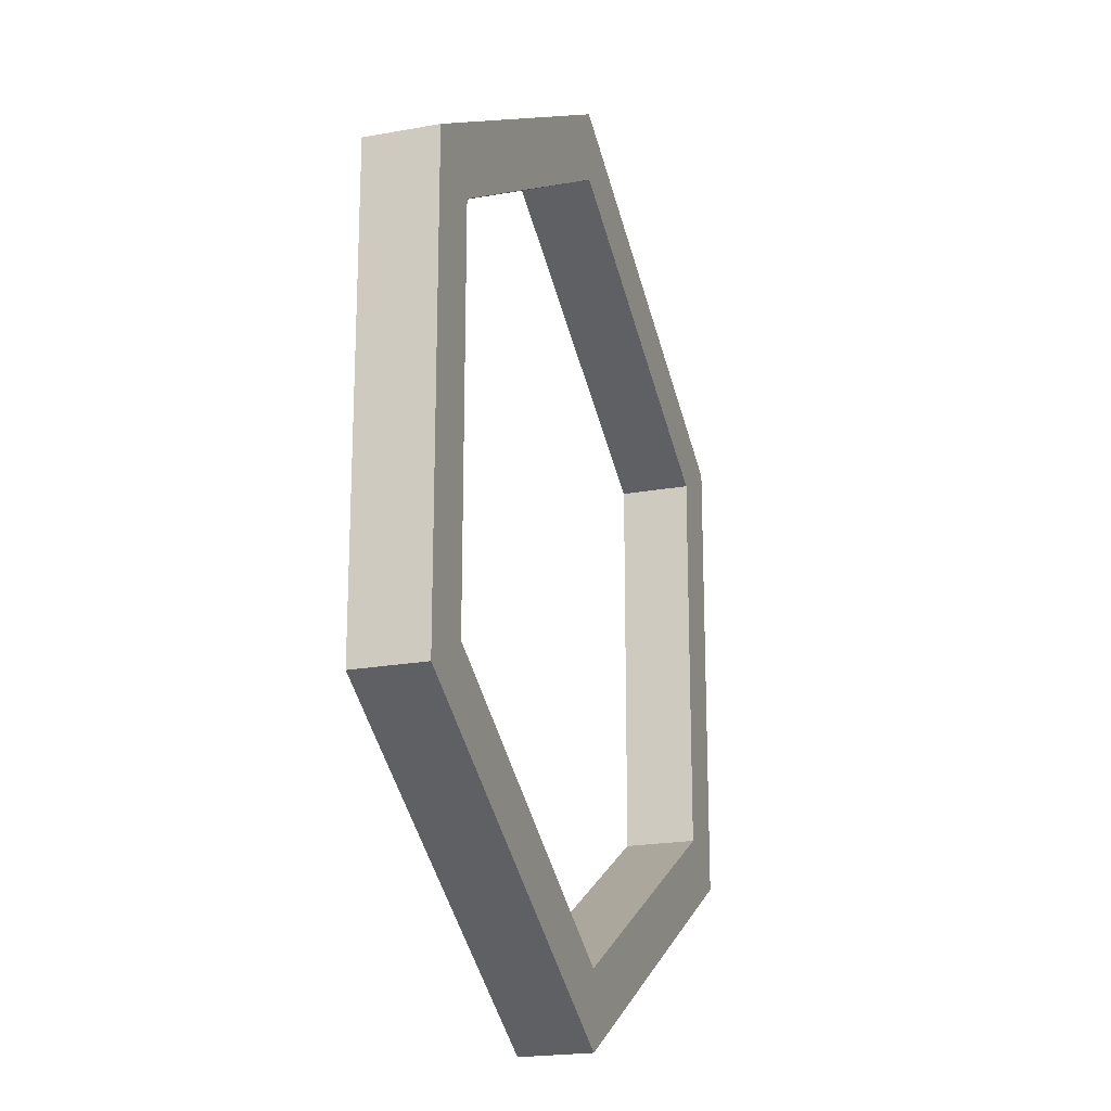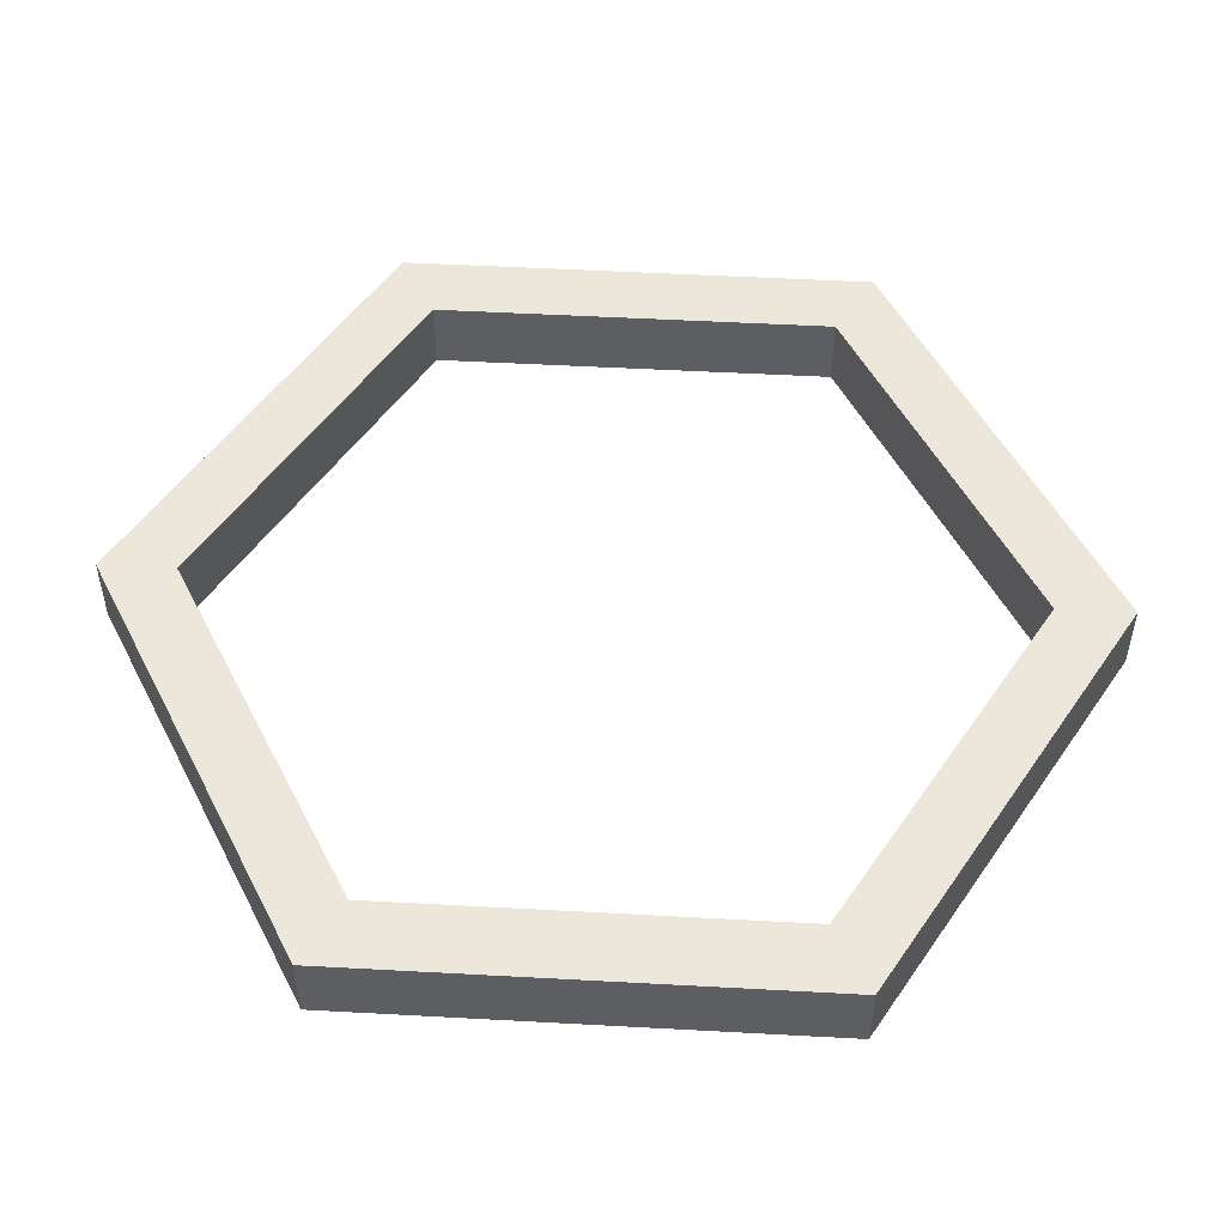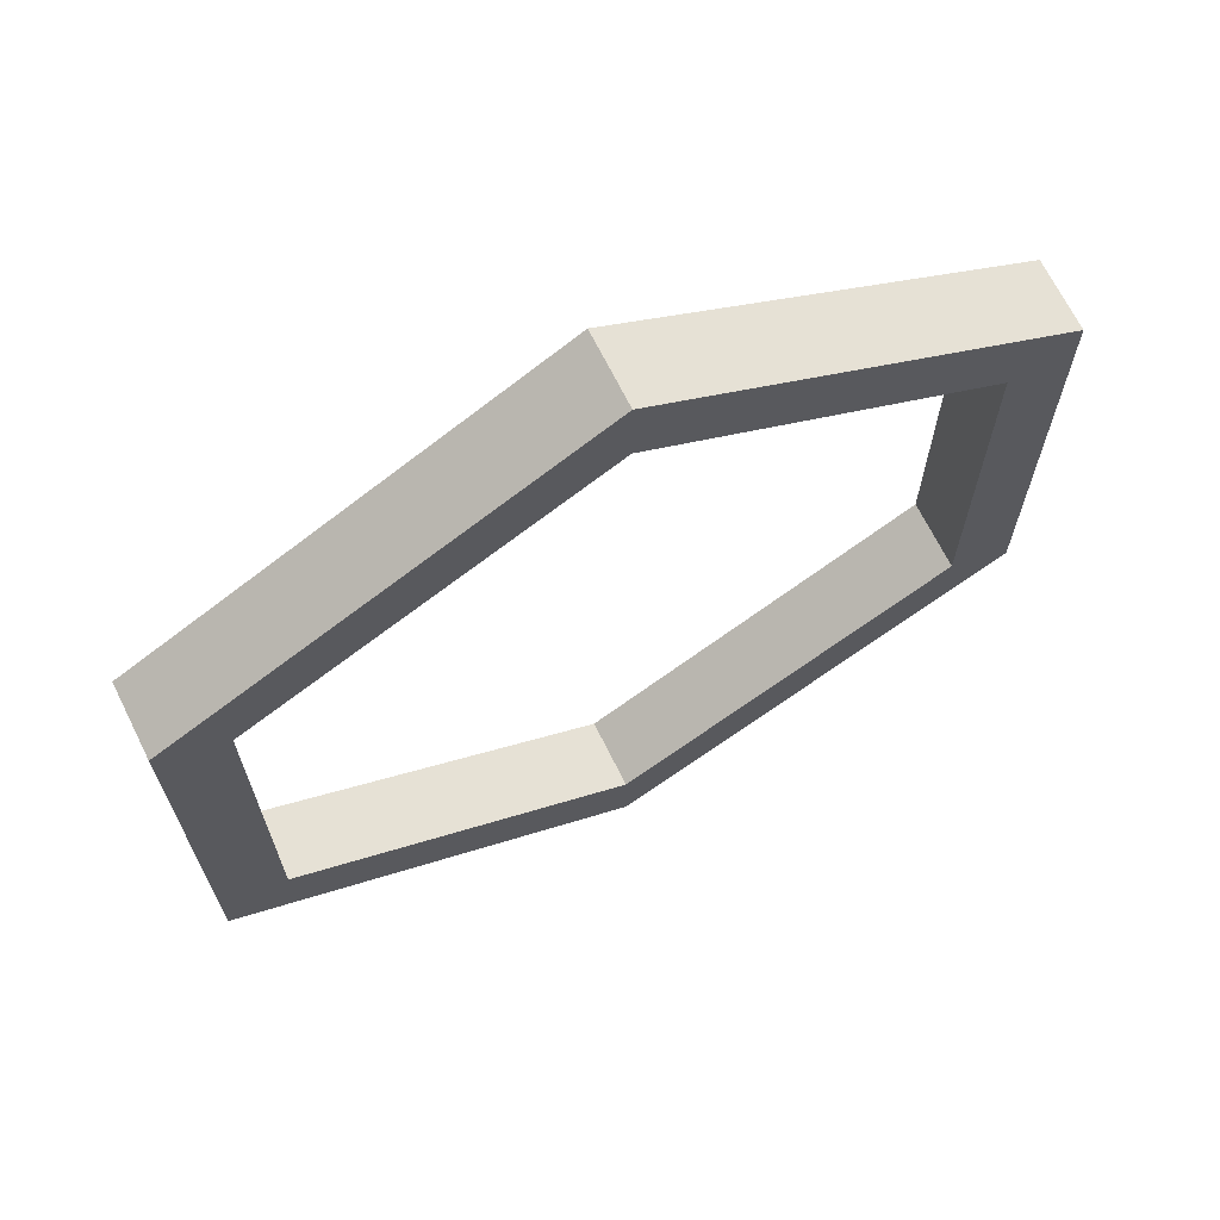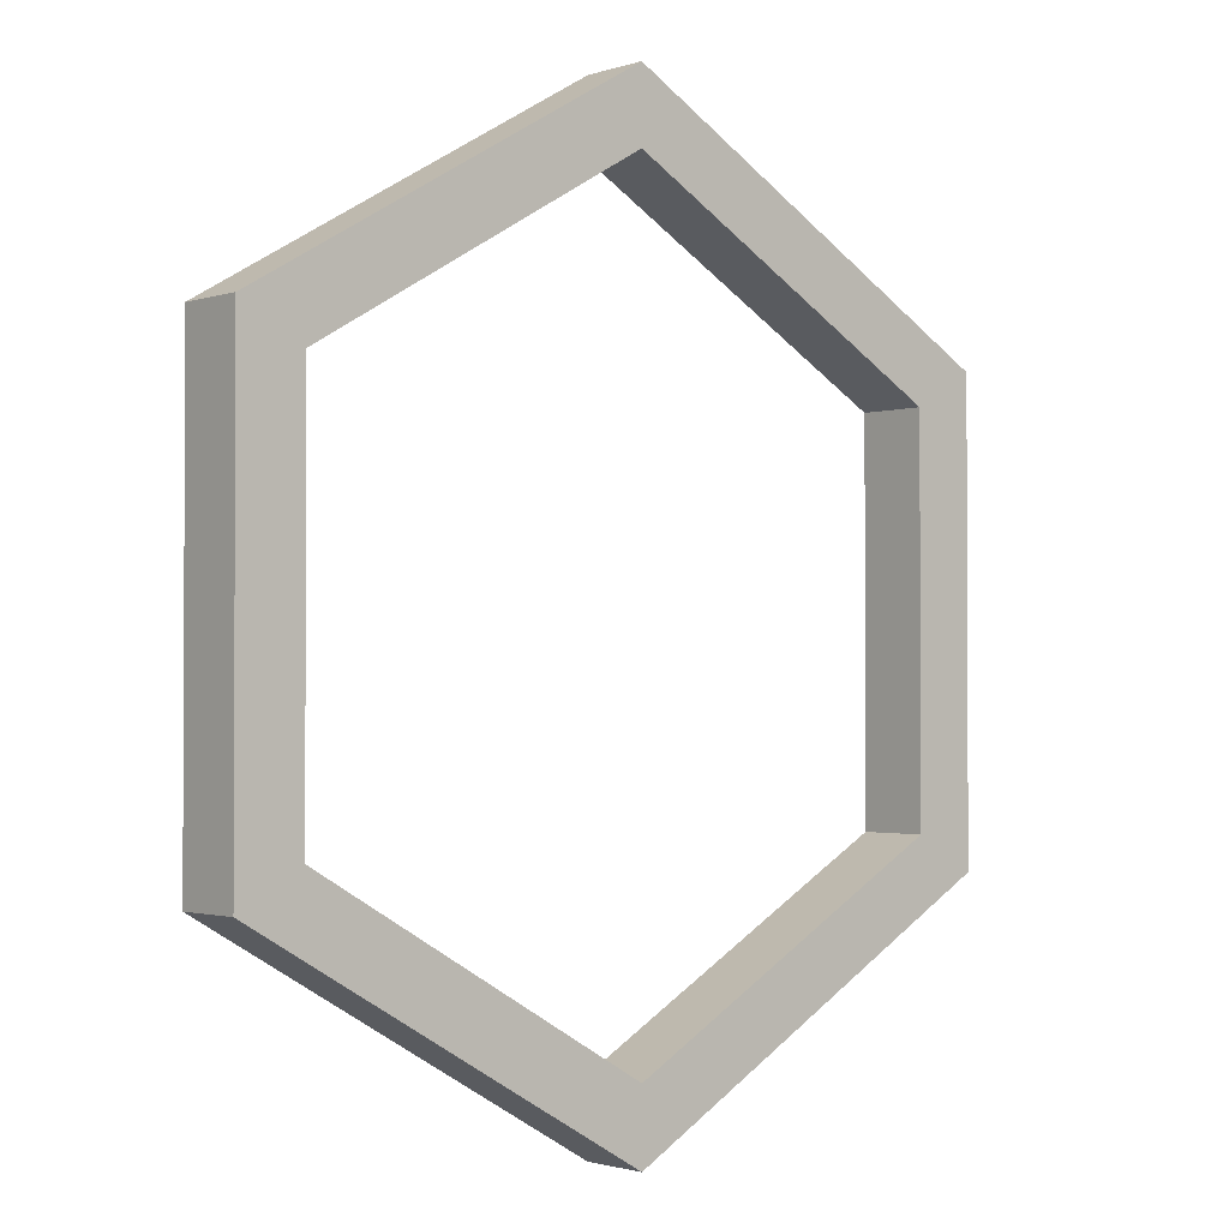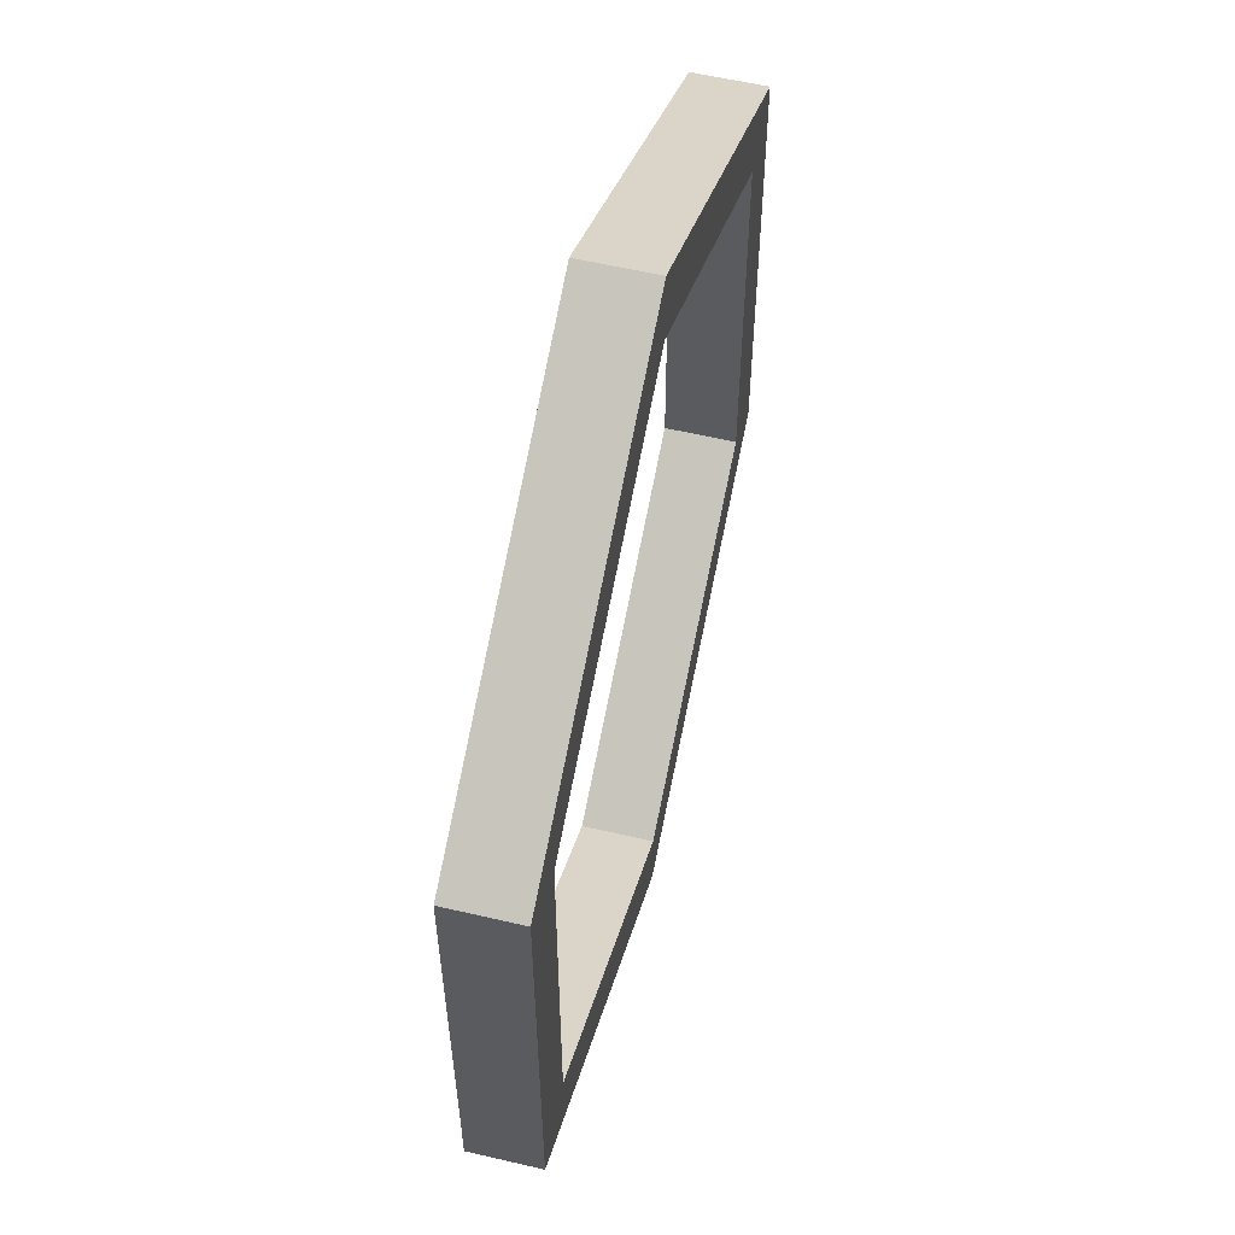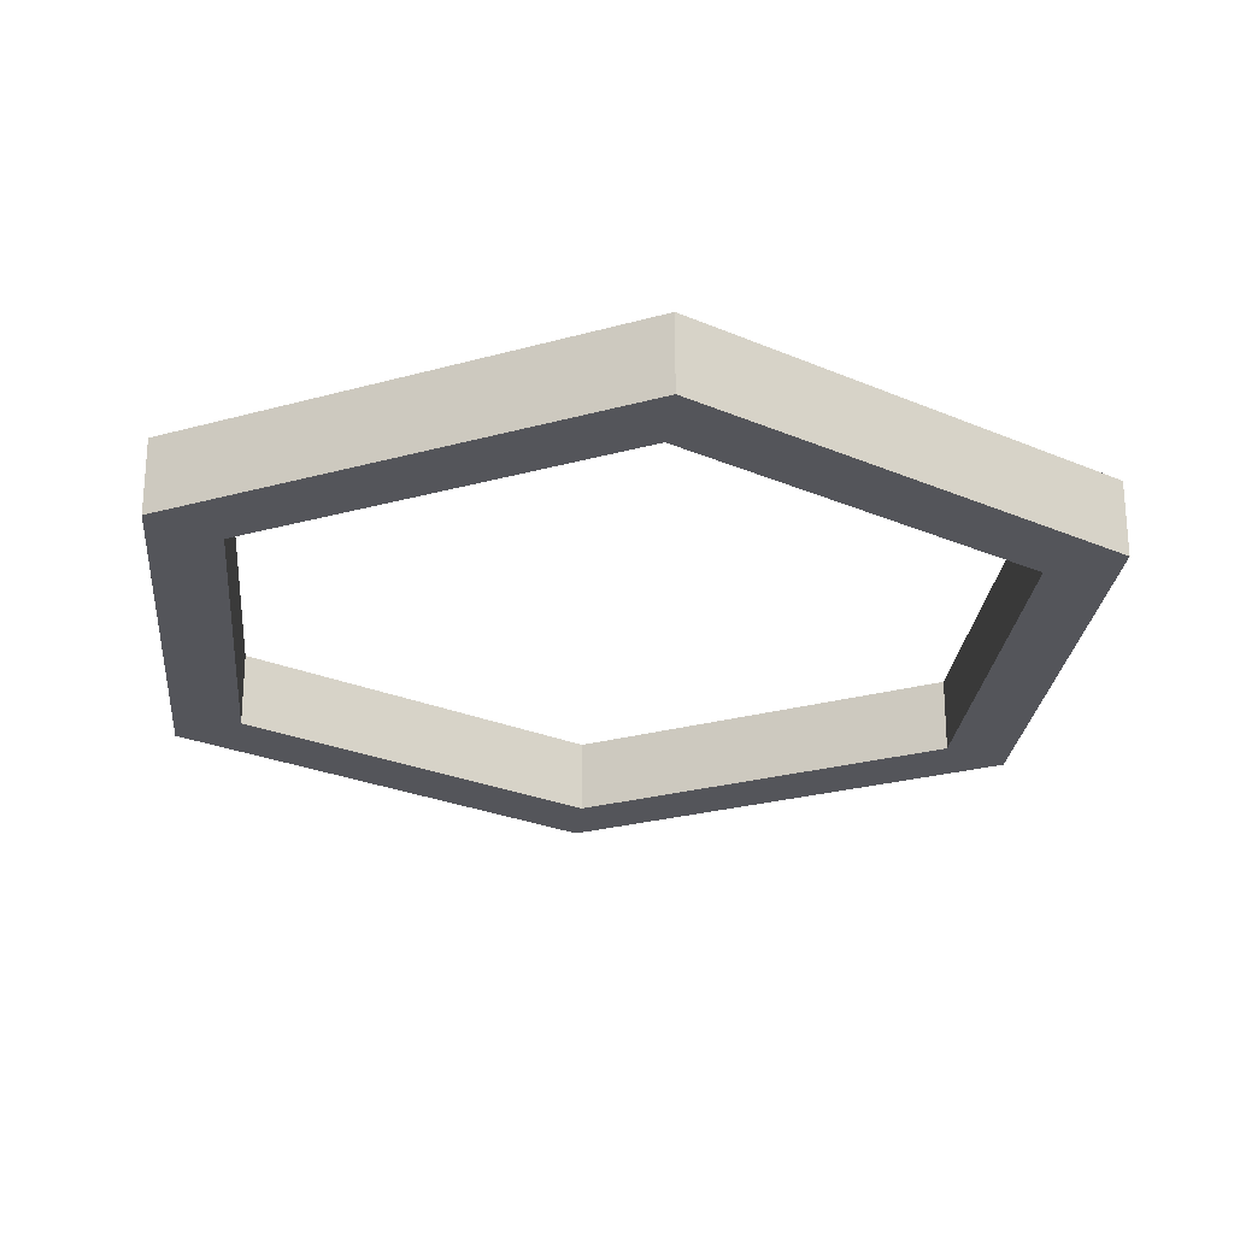
<metadata>
{"format":"obj","ext":"obj","renderer":"f3d","projection":"perspective","resolution":1024,"background":"white","views":[{"elev":-20.5,"azim":-71.5,"up":"+Y"},{"elev":51.4,"azim":-146.6,"up":"+Z"},{"elev":68.8,"azim":153.5,"up":"+Y"},{"elev":-1.6,"azim":-40.7,"up":"+Y"},{"elev":58.0,"azim":103.6,"up":"+Y"},{"elev":-24.9,"azim":-125.3,"up":"+Z"}]}
</metadata>
<code>
v 0.5028 0.2903 0.04383
v 0.5028 -0.2903 0.04383
v 0 -0.5806 0.04383
v -0.5028 -0.2903 0.04383
v -0.5028 0.2903 0.04383
v 0 0.5806 0.04383
v 0.5028 0.2903 -0.04383
v 0.5028 -0.2903 -0.04383
v 0 -0.5806 -0.04383
v -0.5028 -0.2903 -0.04383
v -0.5028 0.2903 -0.04383
v 0 0.5806 -0.04383
v 0.4232 0.2443 0.04383
v 0.4232 -0.2443 0.04383
v 0.4232 -0.2443 -0.04383
v 0.4232 0.2443 -0.04383
v 0 -0.4887 0.04383
v 0 -0.4887 -0.04383
v -0.4232 -0.2443 0.04383
v -0.4232 -0.2443 -0.04383
v -0.4232 0.2443 0.04383
v -0.4232 0.2443 -0.04383
v 0 0.4887 0.04383
v 0 0.4887 -0.04383
f 13 16 15 14
f 14 15 18 17
f 17 18 20 19
f 19 20 22 21
f 21 22 24 23
f 23 24 16 13
f 1 2 8 7
f 2 3 9 8
f 3 4 10 9
f 4 5 11 10
f 5 6 12 11
f 6 1 7 12
f 1 13 14 2
f 8 15 16 7
f 2 14 17 3
f 9 18 15 8
f 3 17 19 4
f 10 20 18 9
f 4 19 21 5
f 11 22 20 10
f 5 21 23 6
f 12 24 22 11
f 6 23 13 1
f 7 16 24 12

</code>
